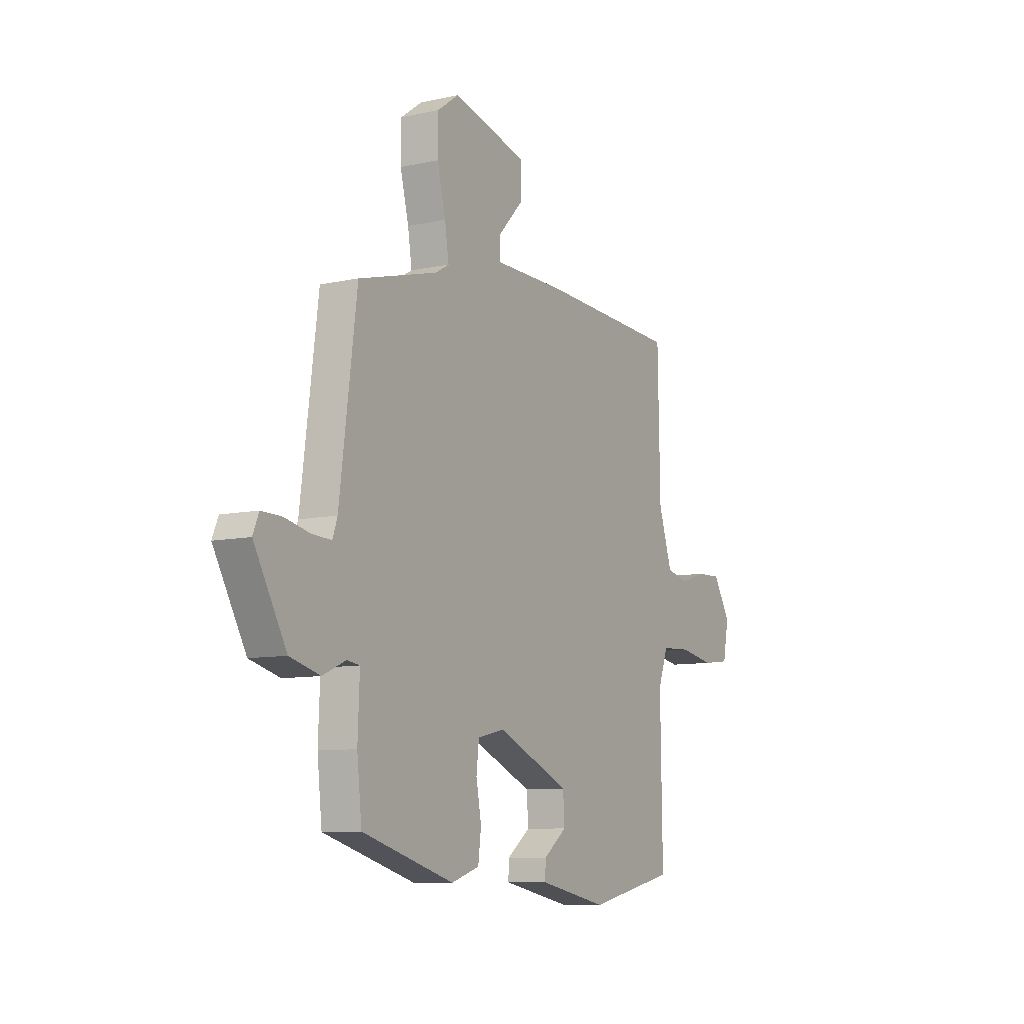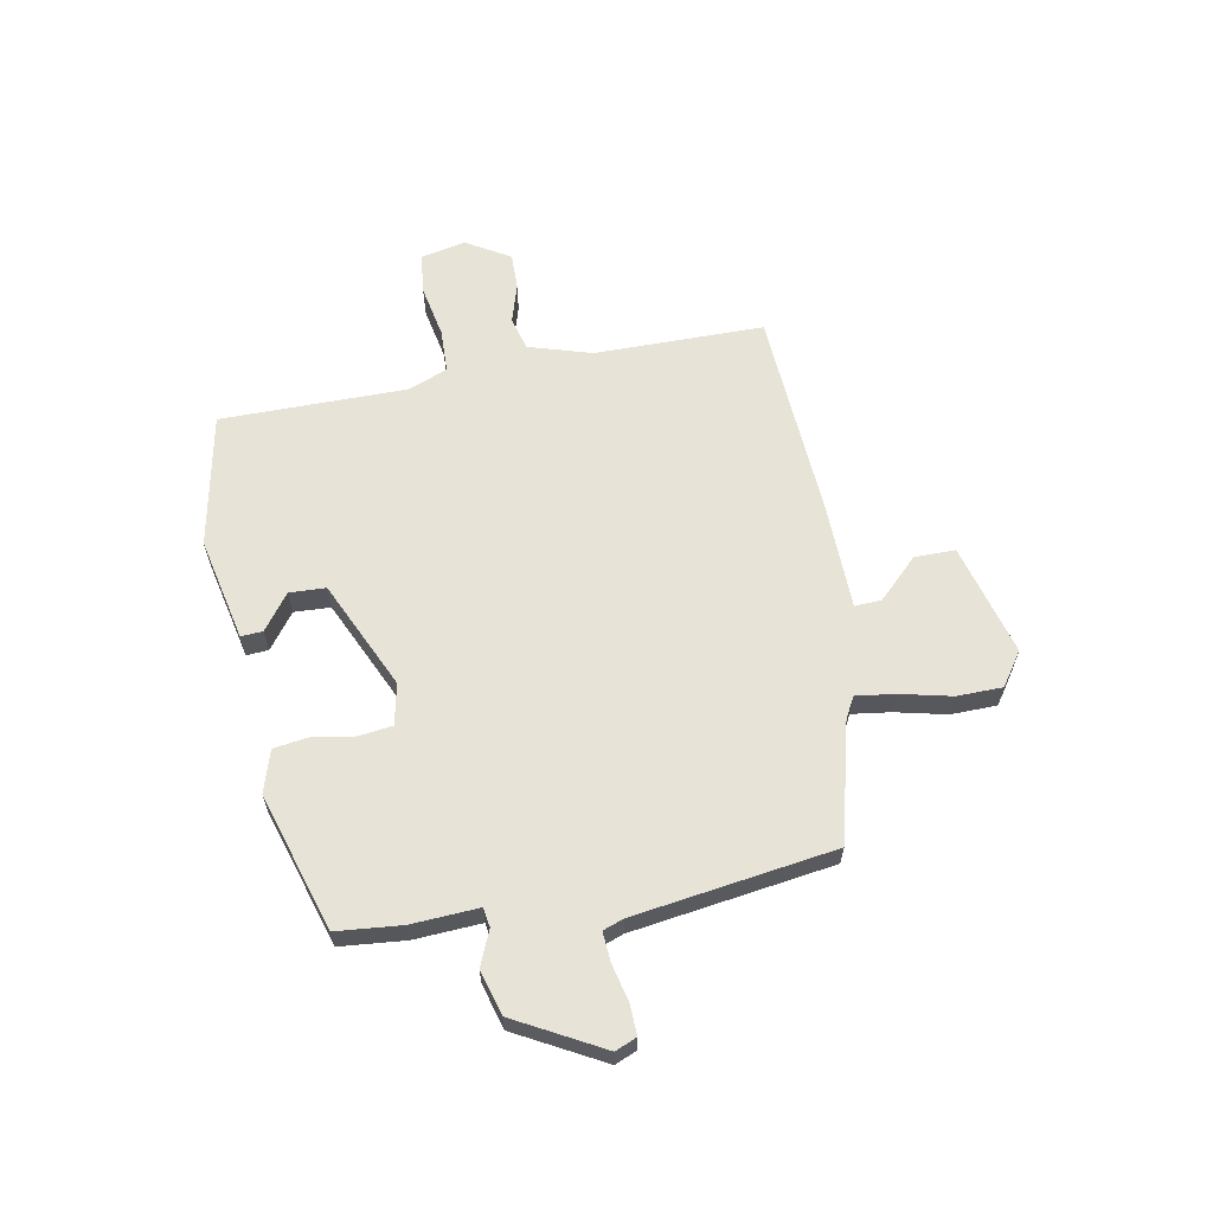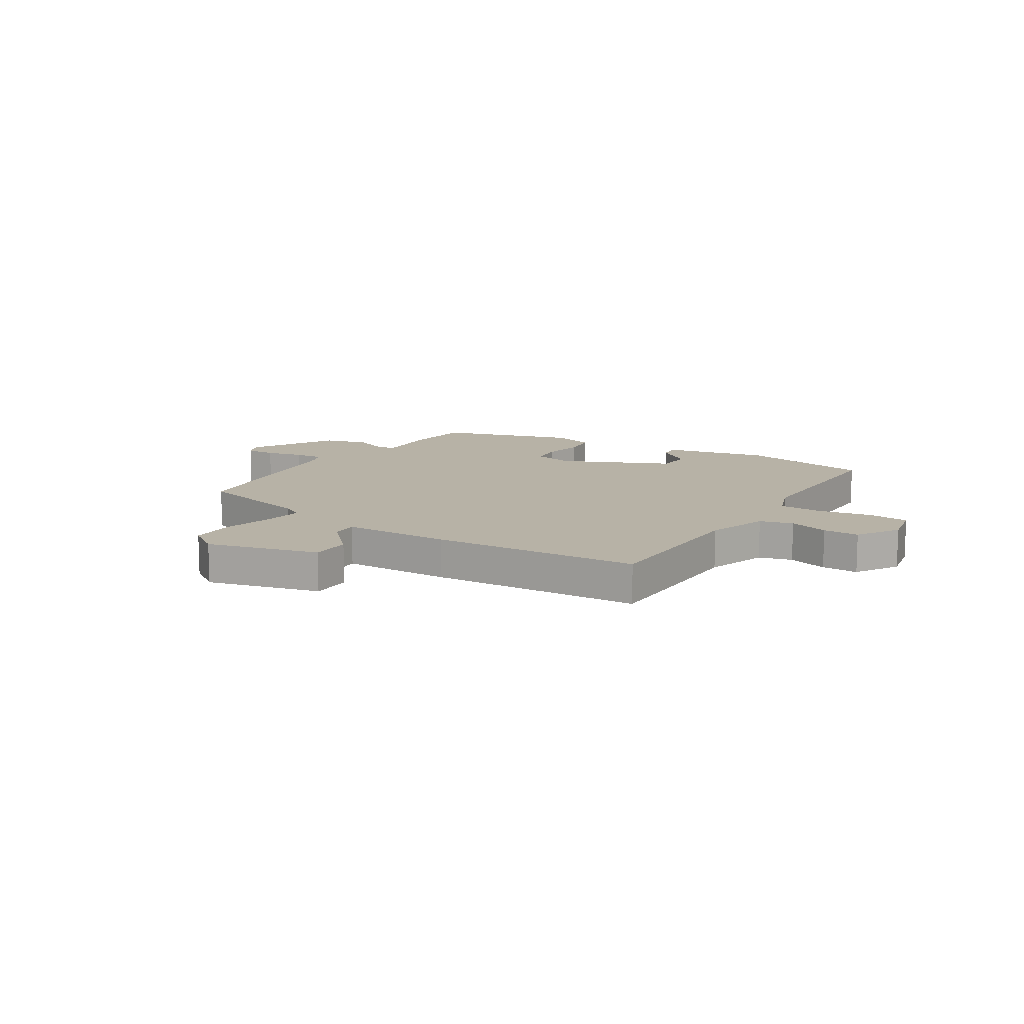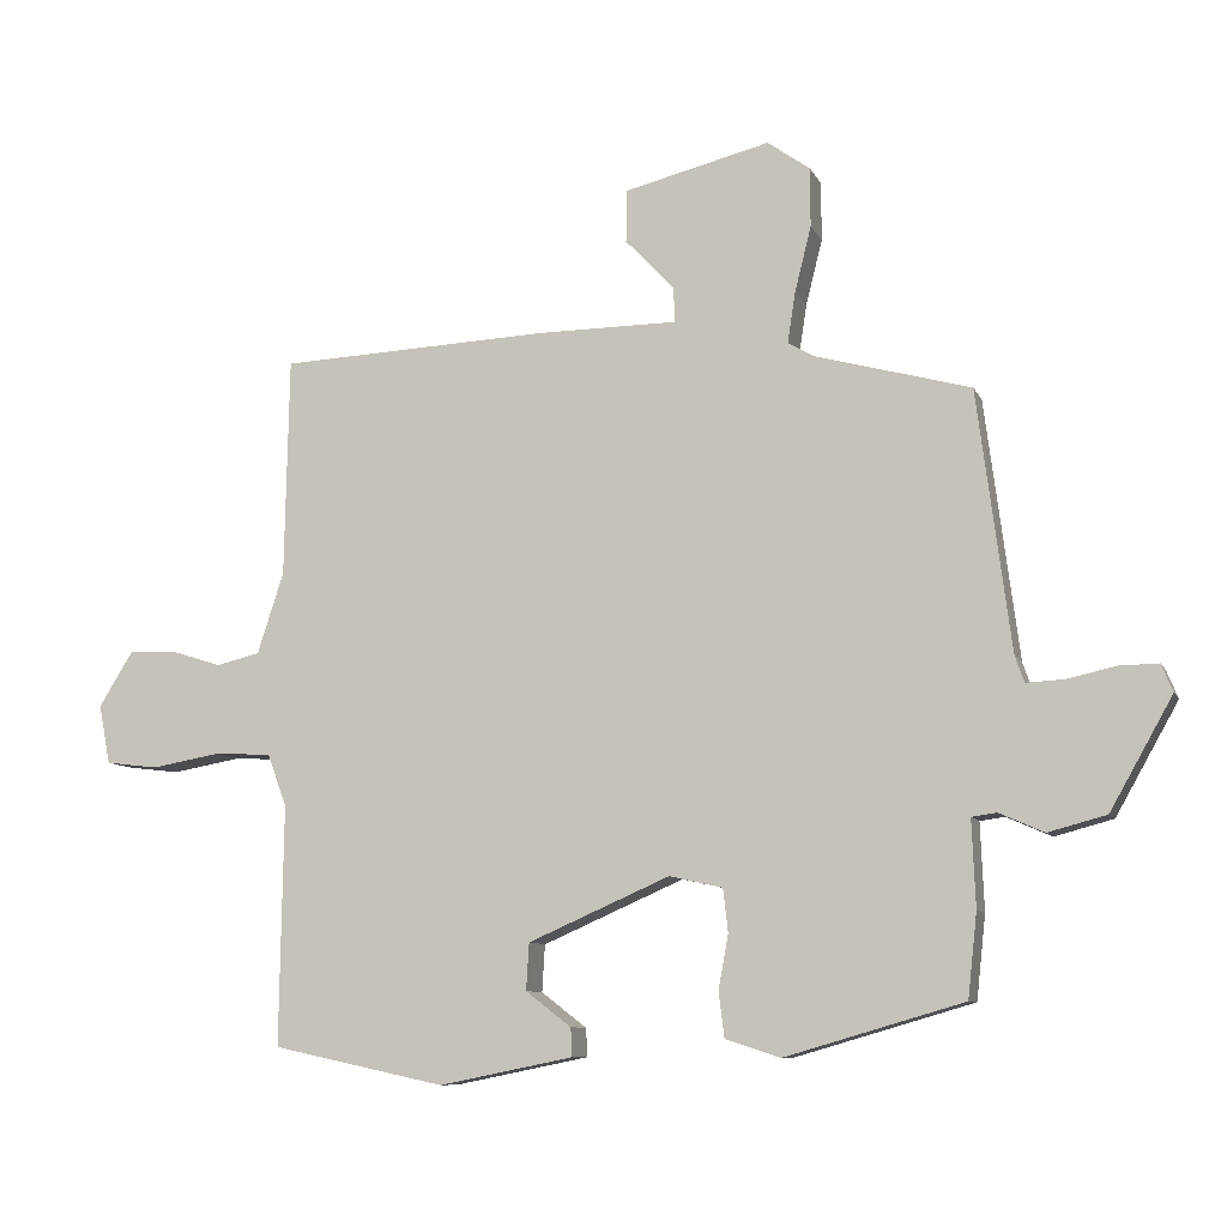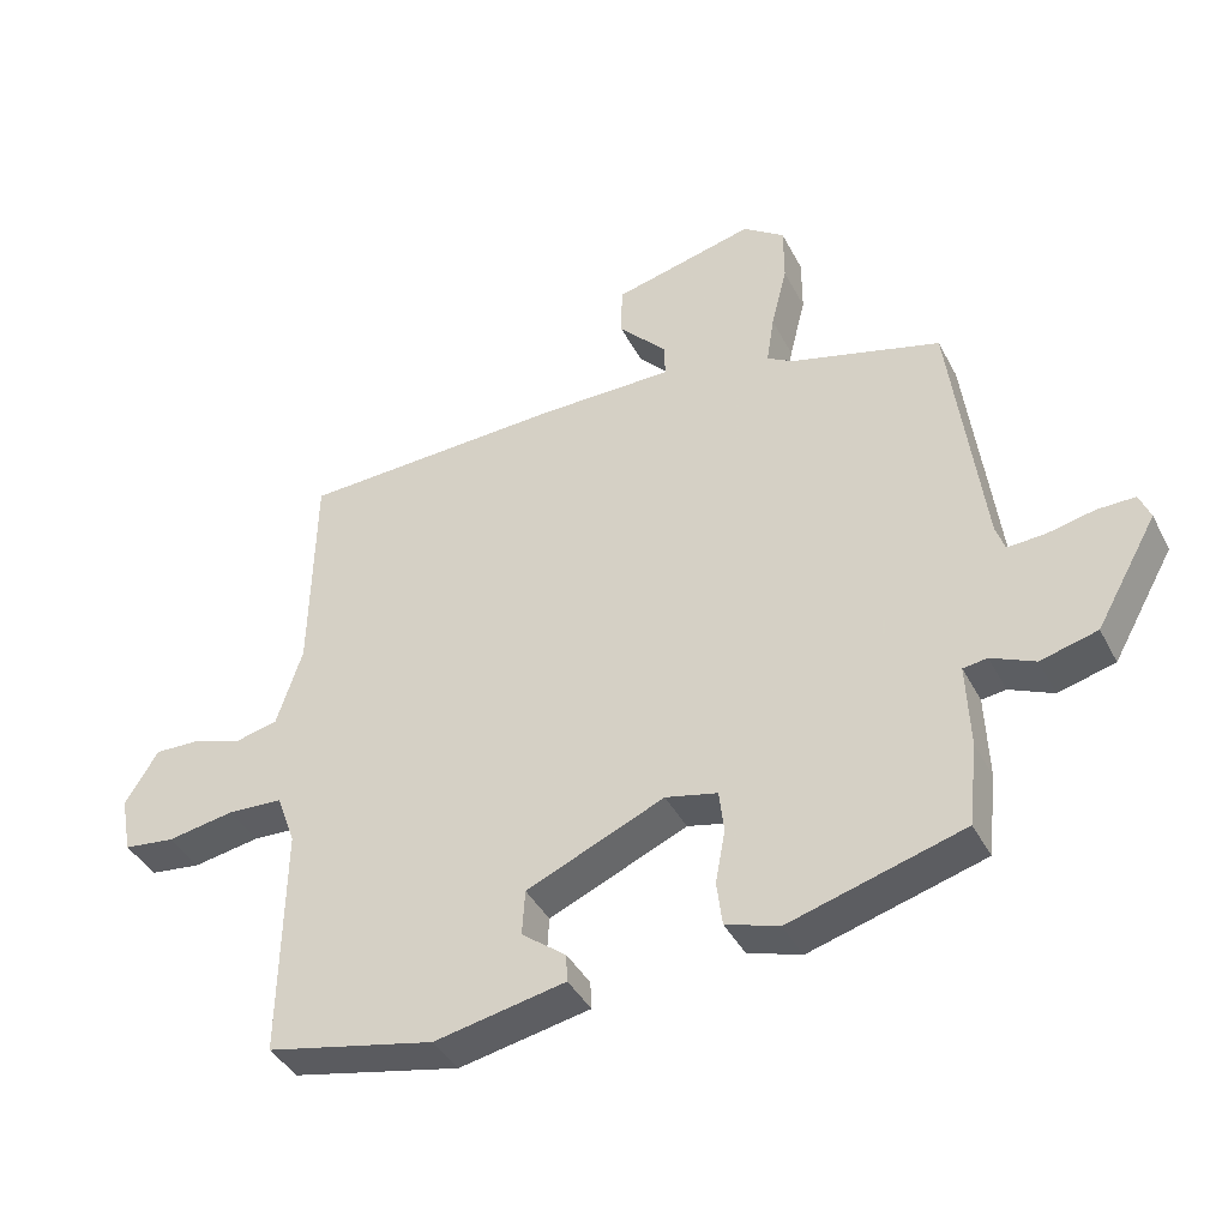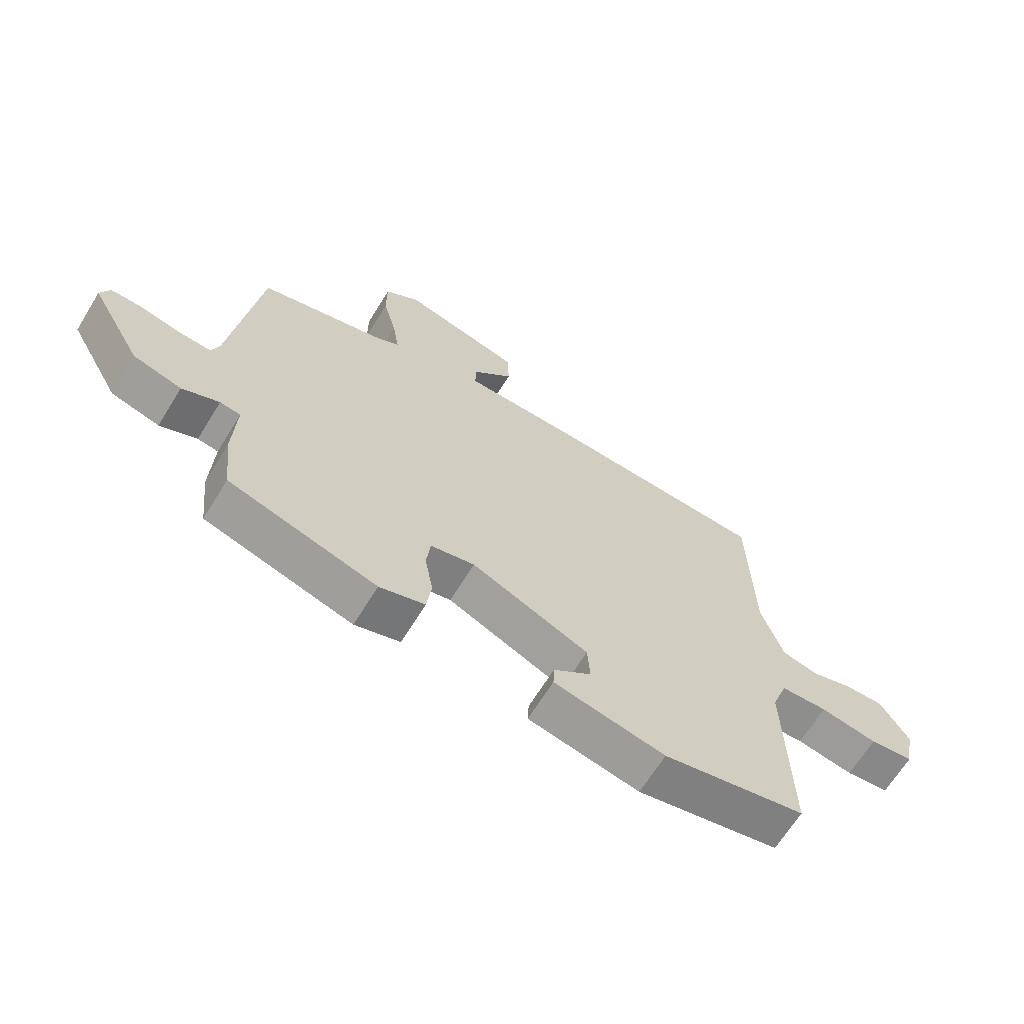
<metadata>
{"format":"obj","ext":"obj","renderer":"f3d","projection":"perspective","resolution":1024,"background":"white","views":[{"elev":-9.1,"azim":-59.8,"up":"+Z"},{"elev":62.1,"azim":-101.5,"up":"+Y"},{"elev":12.3,"azim":31.7,"up":"+Y"},{"elev":-9.0,"azim":-163.3,"up":"+Z"},{"elev":-40.3,"azim":-154.6,"up":"+Z"},{"elev":-66.1,"azim":-31.6,"up":"+Z"}]}
</metadata>
<code>
v -0.492 0.07 0.423
v -0.275 0.07 0.482
v -0.237 0.07 0.504
v -0.248 0.07 0.575
v -0.271 0.07 0.667
v -0.271 0.07 0.75
v -0.211 0.07 0.793
v -0.006 0.07 0.742
v -0.005 0.07 0.668
v -0.074 0.07 0.595
v -0.076 0.07 0.546
v 0.122 0.07 0.545
v 0.503 0.07 0.528
v 0.509 0.07 0.219
v 0.546 0.07 0.105
v 0.607 0.07 0.09
v 0.679 0.07 0.113
v 0.745 0.07 0.115
v 0.793 0.07 0.037
v 0.777 0.07 -0.046
v 0.703 0.07 -0.055
v 0.606 0.07 -0.038
v 0.526 0.07 -0.042
v 0.499 0.07 -0.116
v 0.504 0.07 -0.453
v 0.261 0.07 -0.505
v 0.072 0.07 -0.467
v 0.074 0.07 -0.427
v 0.138 0.07 -0.378
v 0.134 0.07 -0.312
v -0.065 0.07 -0.225
v -0.14 0.07 -0.242
v -0.147 0.07 -0.303
v -0.133 0.07 -0.379
v -0.141 0.07 -0.443
v -0.218 0.07 -0.468
v -0.469 0.07 -0.395
v -0.482 0.07 -0.277
v -0.477 0.07 -0.155
v -0.512 0.07 -0.15
v -0.575 0.07 -0.178
v -0.657 0.07 -0.156
v -0.745 0.07 0
v -0.729 0.07 0.039
v -0.674 0.07 0.038
v -0.606 0.07 0.023
v -0.552 0.07 0.02
v -0.539 0.07 0.058
v -0.492 0 0.423
v -0.275 0 0.482
v -0.237 0 0.504
v -0.248 0 0.575
v -0.271 0 0.667
v -0.271 0 0.75
v -0.211 0 0.793
v -0.006 0 0.742
v -0.005 0 0.668
v -0.074 0 0.595
v -0.076 0 0.546
v 0.122 0 0.545
v 0.503 0 0.528
v 0.509 0 0.219
v 0.546 0 0.105
v 0.607 0 0.09
v 0.679 0 0.113
v 0.745 0 0.115
v 0.793 0 0.037
v 0.777 0 -0.046
v 0.703 0 -0.055
v 0.606 0 -0.038
v 0.526 0 -0.042
v 0.499 0 -0.116
v 0.504 0 -0.453
v 0.261 0 -0.505
v 0.072 0 -0.467
v 0.074 0 -0.427
v 0.138 0 -0.378
v 0.134 0 -0.312
v -0.065 0 -0.225
v -0.14 0 -0.242
v -0.147 0 -0.303
v -0.133 0 -0.379
v -0.141 0 -0.443
v -0.218 0 -0.468
v -0.469 0 -0.395
v -0.482 0 -0.277
v -0.477 0 -0.155
v -0.512 0 -0.15
v -0.575 0 -0.178
v -0.657 0 -0.156
v -0.745 0 0
v -0.729 0 0.039
v -0.674 0 0.038
v -0.606 0 0.023
v -0.552 0 0.02
v -0.539 0 0.058
f 43 44 45 46
f 43 46 47
f 40 41 42 43
f 39 40 43 47
f 36 37 38 39
f 36 39 47 48
f 33 34 35 36
f 32 33 36 48
f 26 27 28 29
f 24 25 26 29
f 23 24 29 30
f 19 20 21 22
f 19 22 23
f 16 17 18 19
f 15 16 19 23
f 14 15 23 30
f 11 12 13 14
f 7 8 9 10
f 7 10 11
f 4 5 6 7
f 3 4 7 11
f 2 3 11 14
f 31 32 48 1
f 14 30 31
f 1 2 14 31
f 94 93 92 91
f 95 94 91
f 91 90 89 88
f 95 91 88 87
f 87 86 85 84
f 96 95 87 84
f 84 83 82 81
f 96 84 81 80
f 77 76 75 74
f 77 74 73 72
f 78 77 72 71
f 70 69 68 67
f 71 70 67
f 67 66 65 64
f 71 67 64 63
f 78 71 63 62
f 62 61 60 59
f 58 57 56 55
f 59 58 55
f 55 54 53 52
f 59 55 52 51
f 62 59 51 50
f 49 96 80 79
f 79 78 62
f 79 62 50 49
f 1 49 50 2
f 2 50 51 3
f 3 51 52 4
f 4 52 53 5
f 5 53 54 6
f 6 54 55 7
f 7 55 56 8
f 8 56 57 9
f 9 57 58 10
f 10 58 59 11
f 11 59 60 12
f 12 60 61 13
f 13 61 62 14
f 14 62 63 15
f 15 63 64 16
f 16 64 65 17
f 17 65 66 18
f 18 66 67 19
f 19 67 68 20
f 20 68 69 21
f 21 69 70 22
f 22 70 71 23
f 23 71 72 24
f 24 72 73 25
f 25 73 74 26
f 26 74 75 27
f 27 75 76 28
f 28 76 77 29
f 29 77 78 30
f 30 78 79 31
f 31 79 80 32
f 32 80 81 33
f 33 81 82 34
f 34 82 83 35
f 35 83 84 36
f 36 84 85 37
f 37 85 86 38
f 38 86 87 39
f 39 87 88 40
f 40 88 89 41
f 41 89 90 42
f 42 90 91 43
f 43 91 92 44
f 44 92 93 45
f 45 93 94 46
f 46 94 95 47
f 47 95 96 48
f 48 96 49 1

</code>
